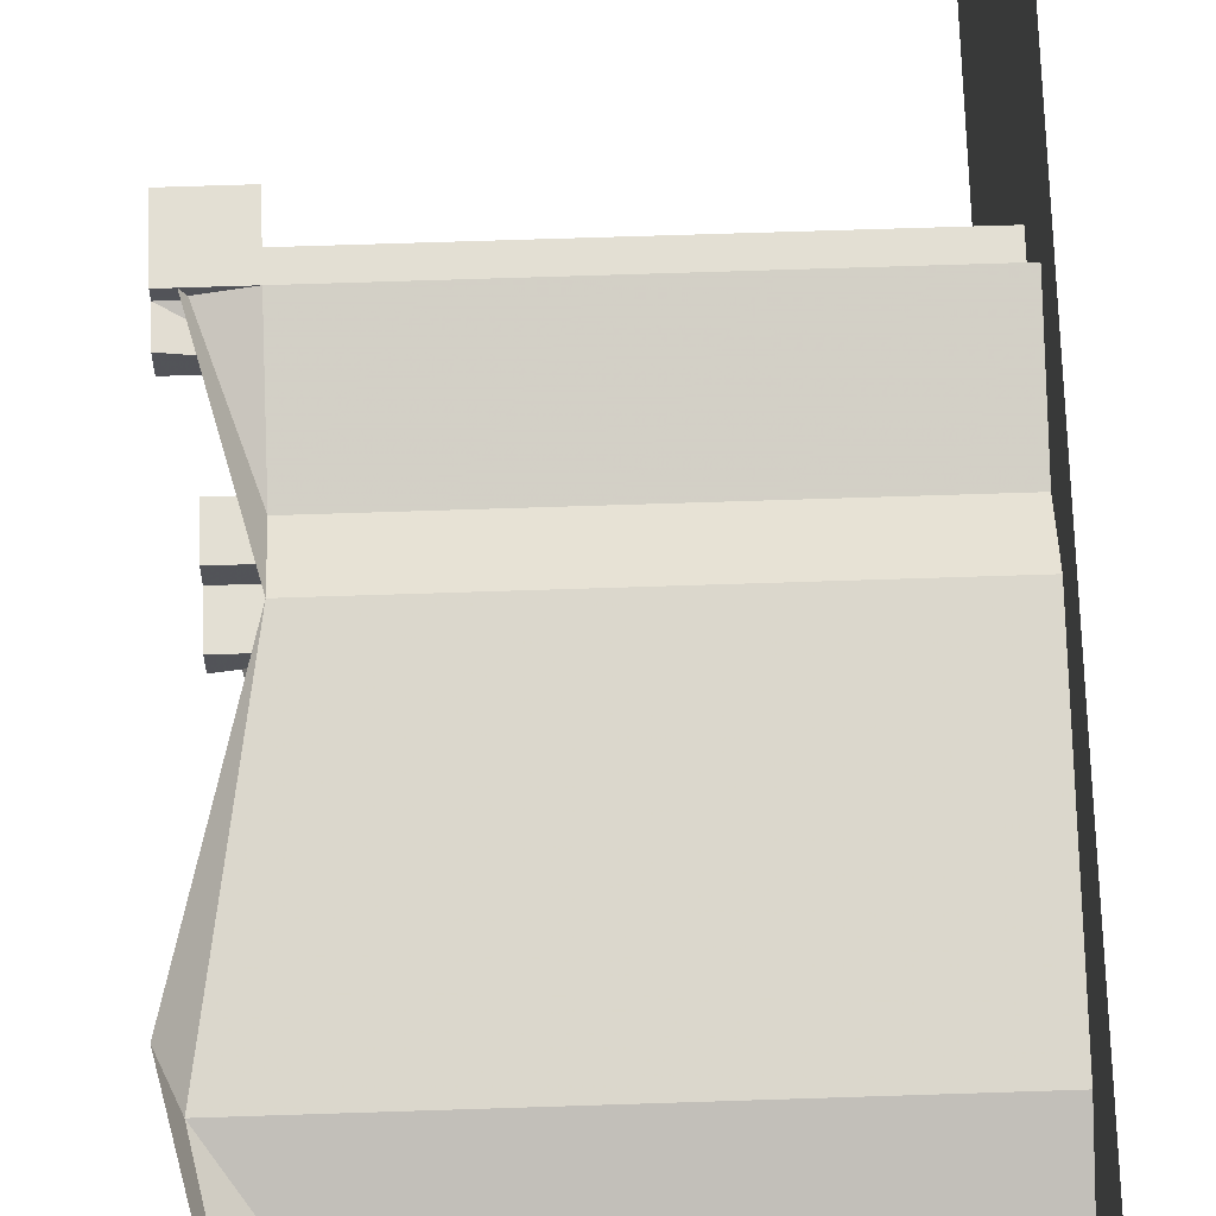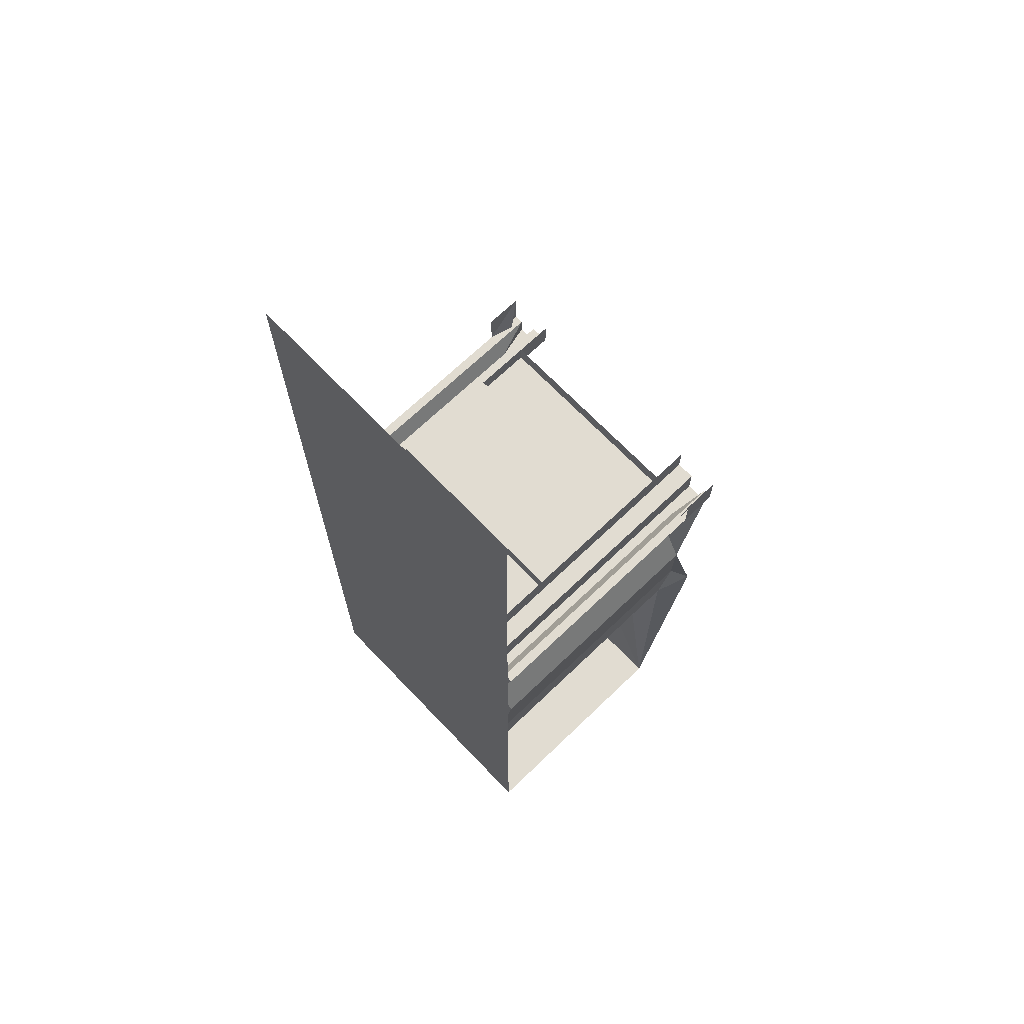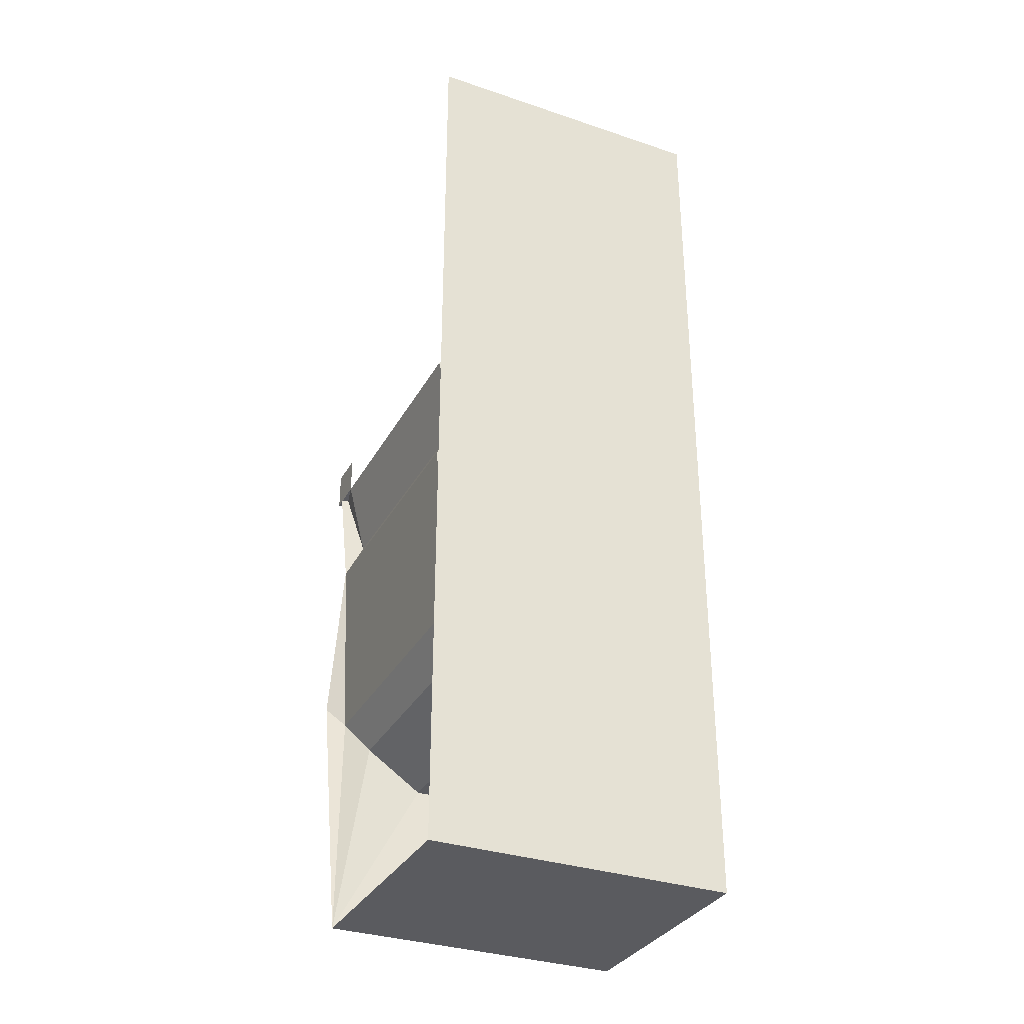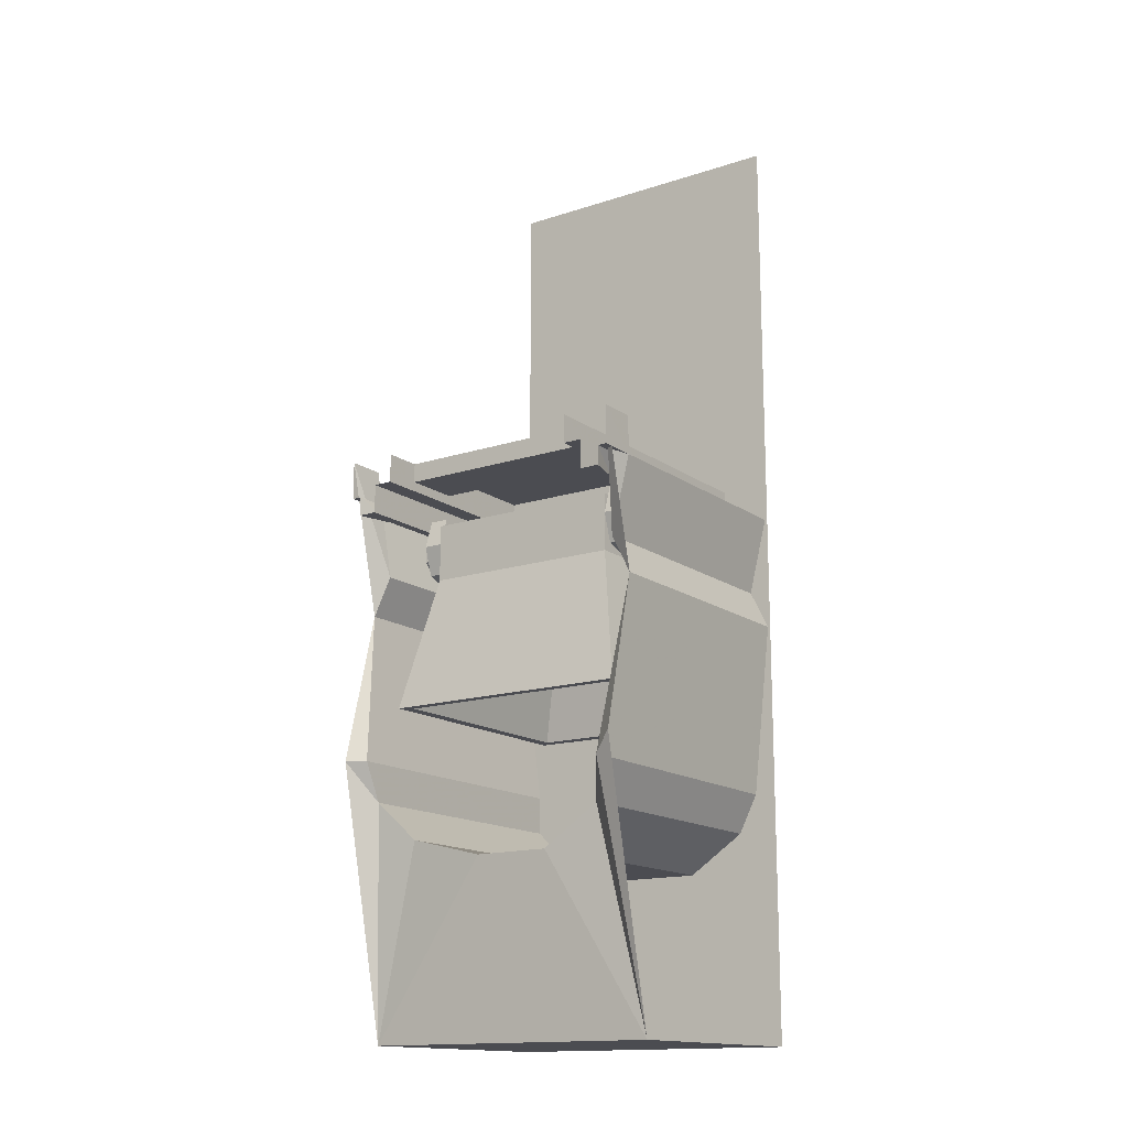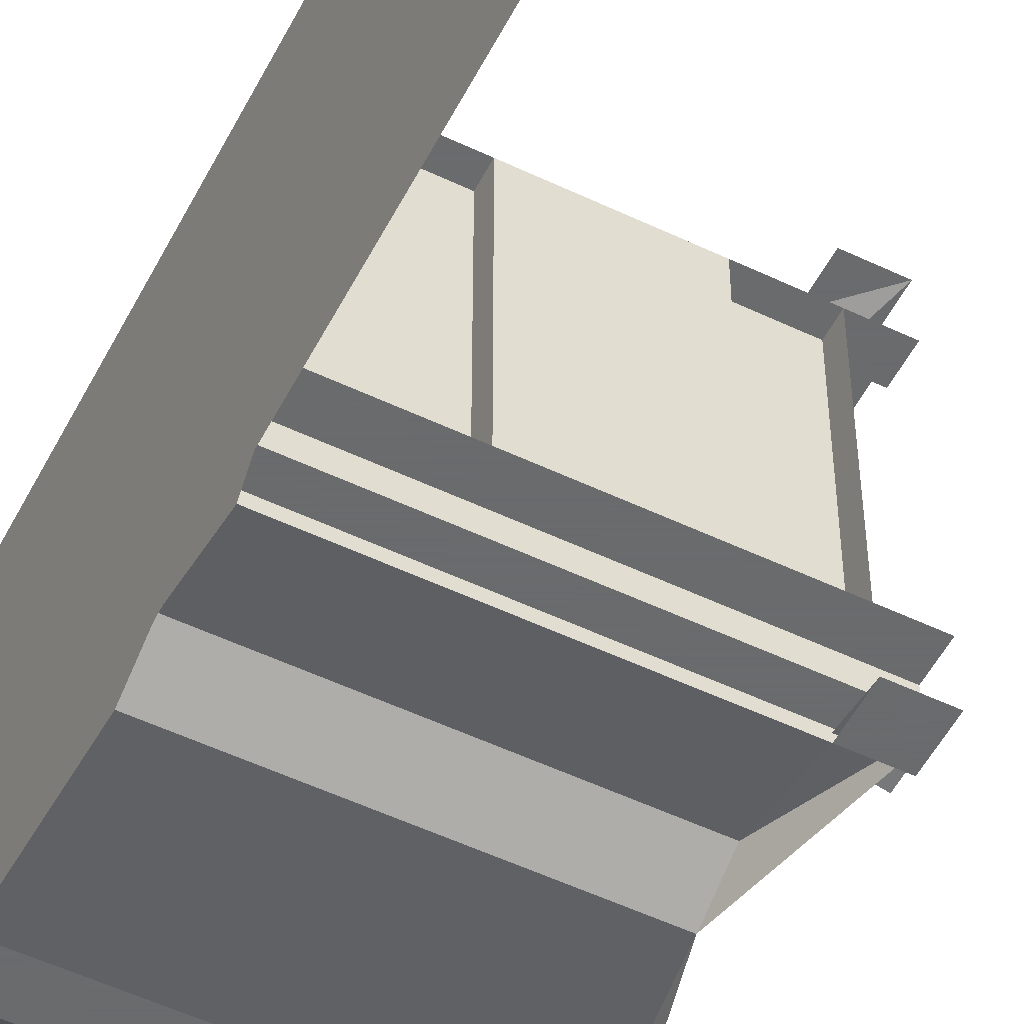
<metadata>
{"format":"obj","ext":"obj","renderer":"f3d","projection":"perspective","resolution":1024,"background":"white","views":[{"elev":67.1,"azim":-1.9,"up":"+Z"},{"elev":69.1,"azim":136.2,"up":"+Y"},{"elev":-33.0,"azim":65.1,"up":"+Y"},{"elev":-15.4,"azim":-55.4,"up":"+Y"},{"elev":-53.2,"azim":153.0,"up":"+Z"}]}
</metadata>
<code>
o object/mine_cart/4
v 64 -240 -64
v 64 160 -64
v 64 160 64
v 64 -240 64
v -39 -240 -64
v -39 -240 64
v -48 -168 24
v -48 -168 -8
v -48 -160 -40
v -52 -144 -56
v -64 -128 -64
v -60 -128 -56
v -48 -64 -64
v -24 -128 -56
v -24 -64 -64
v -48 -48 -56
v -64 0 -64
v -48 0 -64
v -64 -16 -64
v -48 -16 -64
v -64 -16 -60
v -48 -16 -60
v -48 -24 -56
v -64 -24 -60
v -64 -24 -52
v -48 -24 -52
v -64 -12 -52
v -48 -12 -52
v -64 -12 -44
v -48 -12 -44
v -64 0 -44
v -48 0 -44
v -24 -12 -44
v -24 0 -44
v 0 -12 -44
v 0 0 -44
v -24 0 44
v -24 -8 44
v -24 -8 -44
v -48 -8 44
v -48 -8 -44
v -48 0 44
v -48 -152 48
v -24 -152 48
v -24 -168 24
v -24 -168 -8
v -24 -160 -40
v -24 -144 -56
v 0 -144 -56
v 0 -128 -56
v 0 -64 -64
v -24 -48 -56
v -24 -16 -64
v -24 -16 -60
v -24 -24 -56
v -24 -24 -52
v -24 -12 -52
v 0 -12 -52
v 24 -12 -52
v 24 -12 -44
v 24 0 -44
v 0 0 44
v -24 -12 44
v -48 -12 44
v -64 -12 44
v -64 0 44
v -60 -136 56
v -64 -128 64
v -48 -64 64
v -24 -64 64
v -24 -136 56
v 0 -136 56
v 0 -152 48
v 0 -168 24
v 0 -168 -8
v 0 -160 -40
v 24 -160 -40
v 24 -144 -56
v 24 -128 -56
v 24 -64 -64
v 0 -48 -56
v 0 -16 -64
v 0 -16 -60
v 0 -24 -56
v 0 -24 -52
v 24 -24 -52
v 48 -24 -52
v 48 -12 -52
v 48 -12 -44
v 48 0 -44
v 62 -12 -44
v 62 0 -44
v 48 0 44
v 48 -8 44
v 48 -8 -44
v 24 -8 44
v 24 -8 -44
v 24 0 44
v 0 -12 44
v -24 -12 52
v -48 -12 52
v -64 -12 52
v -48 -48 56
v -64 0 64
v -48 -16 64
v -24 -16 64
v -24 -48 56
v 0 -48 56
v 0 -64 64
v 24 -64 64
v 24 -136 56
v 24 -152 48
v 24 -168 24
v 24 -168 -8
v 48 -168 -8
v 48 -160 -40
v 48 -144 -56
v 48 -128 -56
v 48 -64 -64
v 24 -48 -56
v 24 -16 -64
v 24 -16 -60
v 24 -24 -56
v 48 -24 -56
v 62 -24 -56
v 62 -24 -52
v 62 -12 -52
v -64 -16 64
v -48 0 64
v 62 0 44
v 62 -16 -64
v 62 -16 64
v 62 -48 56
v 48 -48 56
v 48 -16 64
v 62 -16 60
v 48 -16 60
v 62 -24 56
v 48 -24 56
v 62 -24 52
v 48 -24 52
v 62 -12 52
v 48 -12 52
v 62 -12 44
v 48 -12 44
v 48 -152 48
v 48 -168 24
v 62 -168 24
v 62 -168 -8
v 62 -160 -40
v 62 -144 -56
v 62 -128 -56
v 62 -64 -64
v 48 -48 -56
v 48 -16 -64
v 48 -16 -60
v 62 -16 -60
v 62 -152 48
v 48 -136 56
v 62 -136 56
v 48 -64 64
v 62 -64 64
v 24 -48 56
v 62 -48 -56
v 0 -16 64
v 24 -16 64
v -64 -16 60
v -64 -24 60
v -48 -24 56
v -48 -16 60
v -24 -16 60
v 0 -16 60
v 24 -16 60
v -64 -24 52
v -48 -24 52
v -24 -24 52
v -24 -24 56
v 0 -24 56
v 24 -24 56
v 0 -12 52
v 0 -24 52
v 24 -24 52
v 24 -12 44
v 24 -12 52
v -8 -28 -56
v -8 -36 -56
v -12 -40 -56
v -20 -40 -56
v -24 -36 -56
v -24 -28 -56
v -20 -24 -56
v -12 -24 -56
v -8 -28 -50
v -8 -36 -50
v -12 -40 -50
v -20 -40 -50
v -24 -36 -50
v -24 -28 -50
v -28 -44 -50
v -32 -32 -50
v -28 -20 -50
v -16 -16 -50
v -4 -20 -50
v 0 -32 -50
v -4 -44 -50
v -16 -48 -50
v -16 -48 -42
v -28 -44 -42
v -32 -32 -42
v -28 -20 -42
v -4 -20 -42
v 0 -32 -42
v -4 -44 -42
v -12 -24 56
v -20 -24 56
v -24 -28 56
v -24 -36 56
v -20 -40 56
v -12 -40 56
v -8 -36 56
v -8 -28 56
v -8 -36 50
v -8 -28 50
v -24 -28 50
v -24 -36 50
v -20 -40 50
v -12 -40 50
v -16 -48 50
v -4 -44 50
v 0 -32 50
v -4 -20 50
v -16 -16 50
v -28 -20 50
v -32 -32 50
v -28 -44 50
v -28 -44 42
v -16 -48 42
v -4 -44 42
v 0 -32 42
v -4 -20 42
v -28 -20 42
v -32 -32 42
v 36 -24 56
v 28 -24 56
v 24 -28 56
v 24 -36 56
v 28 -40 56
v 36 -40 56
v 40 -36 56
v 40 -28 56
v 40 -36 50
v 40 -28 50
v 24 -28 50
v 24 -36 50
v 28 -40 50
v 36 -40 50
v 32 -48 50
v 44 -44 50
v 48 -32 50
v 44 -20 50
v 32 -16 50
v 20 -20 50
v 16 -32 50
v 20 -44 50
v 20 -44 42
v 32 -48 42
v 44 -44 42
v 48 -32 42
v 44 -20 42
v 20 -20 42
v 16 -32 42
v 40 -28 -56
v 40 -36 -56
v 36 -40 -56
v 28 -40 -56
v 24 -36 -56
v 24 -28 -56
v 28 -24 -56
v 36 -24 -56
v 40 -28 -50
v 40 -36 -50
v 36 -40 -50
v 28 -40 -50
v 24 -36 -50
v 24 -28 -50
v 20 -44 -50
v 16 -32 -50
v 20 -20 -50
v 32 -16 -50
v 44 -20 -50
v 48 -32 -50
v 44 -44 -50
v 32 -48 -50
v 32 -48 -42
v 20 -44 -42
v 16 -32 -42
v 20 -20 -42
v 44 -20 -42
v 48 -32 -42
v 44 -44 -42
v -28 -48 -33
v 44 -48 -33
v 44 -48 33
v -28 -48 33
v -40 -104 48
v -40 -104 -48
v 56 -104 -48
v 56 -104 48
v -44 -104 53
v -44 -104 -53
v 61 -104 -53
v 61 -104 53
v 48 -48 42
v -32 -48 42
v -32 -48 -42
v 48 -48 -42
v -32 -24 -42
v 48 -24 -42
v -32 -24 42
v 48 -24 42
f 1 2 3
f 1 3 4
f 1 4 5
f 5 4 6
f 5 6 7
f 5 7 8
f 5 8 9
f 5 9 10
f 5 10 11
f 11 10 12
f 11 12 13
f 13 12 14
f 13 14 15
f 13 15 16
f 13 16 17
f 17 16 18
f 17 18 19
f 19 18 20
f 19 20 21
f 21 20 22
f 21 22 23
f 21 23 24
f 24 23 25
f 25 23 26
f 25 26 27
f 27 26 28
f 27 28 29
f 29 28 30
f 29 30 31
f 31 30 32
f 32 30 33
f 32 33 34
f 34 33 35
f 34 35 36
f 34 36 37
f 34 37 38
f 34 38 39
f 39 38 40
f 39 40 41
f 41 40 42
f 41 42 32
f 6 43 7
f 7 43 44
f 7 44 45
f 7 45 8
f 8 45 46
f 8 46 9
f 9 46 47
f 9 47 10
f 10 47 48
f 10 48 12
f 12 48 14
f 14 48 49
f 14 49 50
f 14 50 15
f 15 50 51
f 15 51 52
f 15 52 16
f 16 52 20
f 20 52 53
f 20 53 22
f 22 53 54
f 22 54 23
f 23 54 55
f 23 55 26
f 26 55 56
f 26 56 28
f 28 56 57
f 28 57 30
f 30 57 33
f 33 57 58
f 33 58 35
f 35 58 59
f 35 59 60
f 35 60 36
f 36 60 61
f 36 61 62
f 36 62 37
f 37 62 63
f 37 63 64
f 37 64 42
f 42 64 65
f 42 65 66
f 67 43 6
f 67 6 68
f 67 68 69
f 67 69 70
f 67 70 71
f 67 71 43
f 43 71 44
f 44 71 72
f 44 72 73
f 44 73 45
f 45 73 74
f 45 74 46
f 46 74 75
f 46 75 47
f 47 75 76
f 47 76 48
f 48 76 49
f 49 76 77
f 49 77 78
f 49 78 50
f 50 78 79
f 50 79 51
f 51 79 80
f 51 80 81
f 51 81 52
f 52 81 53
f 53 81 82
f 53 82 54
f 54 82 83
f 54 83 55
f 55 83 84
f 55 84 56
f 56 84 85
f 56 85 57
f 57 85 58
f 58 85 86
f 58 86 59
f 59 86 87
f 59 87 88
f 59 88 60
f 60 88 89
f 60 89 61
f 61 89 90
f 90 89 91
f 90 91 92
f 90 92 93
f 90 93 94
f 90 94 95
f 95 94 96
f 95 96 97
f 97 96 98
f 97 98 61
f 61 98 62
f 62 98 99
f 62 99 63
f 63 99 100
f 63 100 101
f 63 101 64
f 64 101 102
f 64 102 65
f 103 69 104
f 103 104 105
f 103 105 106
f 103 106 107
f 103 107 69
f 69 107 70
f 70 107 108
f 70 108 109
f 70 109 71
f 71 109 72
f 72 109 110
f 72 110 111
f 72 111 73
f 73 111 112
f 73 112 74
f 74 112 113
f 74 113 75
f 75 113 114
f 75 114 76
f 76 114 77
f 77 114 115
f 77 115 116
f 77 116 78
f 78 116 117
f 78 117 79
f 79 117 118
f 79 118 80
f 80 118 119
f 80 119 120
f 80 120 81
f 81 120 82
f 82 120 121
f 82 121 83
f 83 121 122
f 83 122 84
f 84 122 123
f 84 123 85
f 85 123 86
f 86 123 124
f 86 124 87
f 87 124 125
f 87 125 126
f 87 126 88
f 88 126 127
f 88 127 89
f 89 127 91
f 104 128 105
f 104 105 129
f 130 92 131
f 130 131 132
f 132 131 133
f 132 133 134
f 132 134 135
f 132 135 136
f 136 135 137
f 136 137 138
f 138 137 139
f 138 139 140
f 140 139 141
f 140 141 142
f 142 141 143
f 142 143 144
f 144 143 145
f 144 145 130
f 130 145 93
f 130 93 92
f 113 112 146
f 113 146 147
f 113 147 114
f 114 147 115
f 115 147 148
f 115 148 149
f 115 149 116
f 116 149 150
f 116 150 117
f 117 150 151
f 117 151 118
f 118 151 152
f 118 152 119
f 119 152 153
f 119 153 154
f 119 154 120
f 120 154 121
f 121 154 155
f 121 155 122
f 122 155 156
f 122 156 123
f 123 156 124
f 124 156 157
f 124 157 125
f 147 146 158
f 147 158 148
f 148 158 151
f 148 151 150
f 148 150 149
f 146 159 160
f 146 160 158
f 158 160 152
f 158 152 151
f 112 111 159
f 112 159 146
f 111 110 161
f 111 161 159
f 159 161 162
f 159 162 160
f 160 162 153
f 160 153 152
f 109 108 163
f 109 163 110
f 110 163 134
f 110 134 161
f 161 134 133
f 161 133 162
f 162 133 164
f 162 164 153
f 153 164 154
f 154 164 155
f 155 164 131
f 155 131 156
f 156 131 157
f 107 106 165
f 107 165 108
f 108 165 166
f 108 166 163
f 163 166 135
f 163 135 134
f 167 168 169
f 167 169 170
f 167 170 128
f 128 170 105
f 105 170 171
f 105 171 106
f 106 171 172
f 106 172 165
f 165 172 173
f 165 173 166
f 166 173 137
f 166 137 135
f 168 174 175
f 168 175 169
f 169 175 176
f 169 176 177
f 169 177 170
f 170 177 171
f 171 177 178
f 171 178 172
f 172 178 179
f 172 179 173
f 173 179 139
f 173 139 137
f 175 101 100
f 175 100 176
f 176 100 180
f 176 180 181
f 176 181 177
f 177 181 178
f 178 181 182
f 178 182 179
f 179 182 141
f 179 141 139
f 99 98 183
f 99 183 180
f 99 180 100
f 181 180 184
f 181 184 182
f 182 184 143
f 182 143 141
f 183 98 93
f 183 93 145
f 183 145 184
f 183 184 180
f 184 145 143
f 174 102 101
f 174 101 175
f 131 164 133
f 185 186 187
f 185 187 188
f 185 188 189
f 185 189 190
f 185 190 191
f 185 191 192
f 186 185 193
f 186 193 194
f 186 194 187
f 187 194 195
f 187 195 188
f 188 195 196
f 188 196 189
f 189 196 197
f 189 197 190
f 190 197 198
f 199 200 201
f 199 201 202
f 199 202 203
f 199 203 204
f 199 204 205
f 199 205 206
f 199 206 207
f 199 207 208
f 199 208 200
f 200 208 209
f 200 209 201
f 201 209 210
f 204 203 211
f 204 211 212
f 204 212 205
f 205 212 213
f 205 213 206
f 206 213 207
f 214 215 216
f 214 216 217
f 214 217 218
f 214 218 219
f 214 219 220
f 214 220 221
f 221 220 222
f 221 222 223
f 224 225 217
f 224 217 216
f 225 226 218
f 225 218 217
f 227 222 220
f 227 220 219
f 227 219 226
f 226 219 218
f 228 229 230
f 228 230 231
f 228 231 232
f 228 232 233
f 228 233 234
f 228 234 235
f 228 235 236
f 228 236 237
f 228 237 229
f 229 237 238
f 229 238 230
f 230 238 239
f 230 239 231
f 231 239 240
f 241 242 234
f 241 234 233
f 242 236 235
f 242 235 234
f 243 244 245
f 243 245 246
f 243 246 247
f 243 247 248
f 243 248 249
f 243 249 250
f 250 249 251
f 250 251 252
f 253 254 246
f 253 246 245
f 254 255 247
f 254 247 246
f 256 251 249
f 256 249 248
f 256 248 255
f 255 248 247
f 257 258 259
f 257 259 260
f 257 260 261
f 257 261 262
f 257 262 263
f 257 263 264
f 257 264 265
f 257 265 266
f 257 266 258
f 258 266 267
f 258 267 259
f 259 267 268
f 259 268 260
f 260 268 269
f 270 271 263
f 270 263 262
f 271 265 264
f 271 264 263
f 272 273 274
f 272 274 275
f 272 275 276
f 272 276 277
f 272 277 278
f 272 278 279
f 273 272 280
f 273 280 281
f 273 281 274
f 274 281 282
f 274 282 275
f 275 282 283
f 275 283 276
f 276 283 284
f 276 284 277
f 277 284 285
f 286 287 288
f 286 288 289
f 286 289 290
f 286 290 291
f 286 291 292
f 286 292 293
f 286 293 294
f 286 294 295
f 286 295 287
f 287 295 296
f 287 296 288
f 288 296 297
f 291 290 298
f 291 298 299
f 291 299 292
f 292 299 300
f 292 300 293
f 293 300 294
f 301 302 303
f 301 303 304
f 301 304 305
f 301 305 306
f 301 306 302
f 302 306 307
f 302 307 303
f 303 307 308
f 303 308 304
f 304 308 305
f 305 308 309
f 305 309 310
f 305 310 306
f 306 310 311
f 306 311 307
f 307 311 312
f 307 312 308
f 308 312 309
f 309 312 313
f 309 313 314
f 309 314 310
f 310 314 315
f 310 315 311
f 311 315 316
f 316 315 317
f 316 317 318
f 315 314 319
f 315 319 317
f 314 313 320
f 314 320 319

</code>
